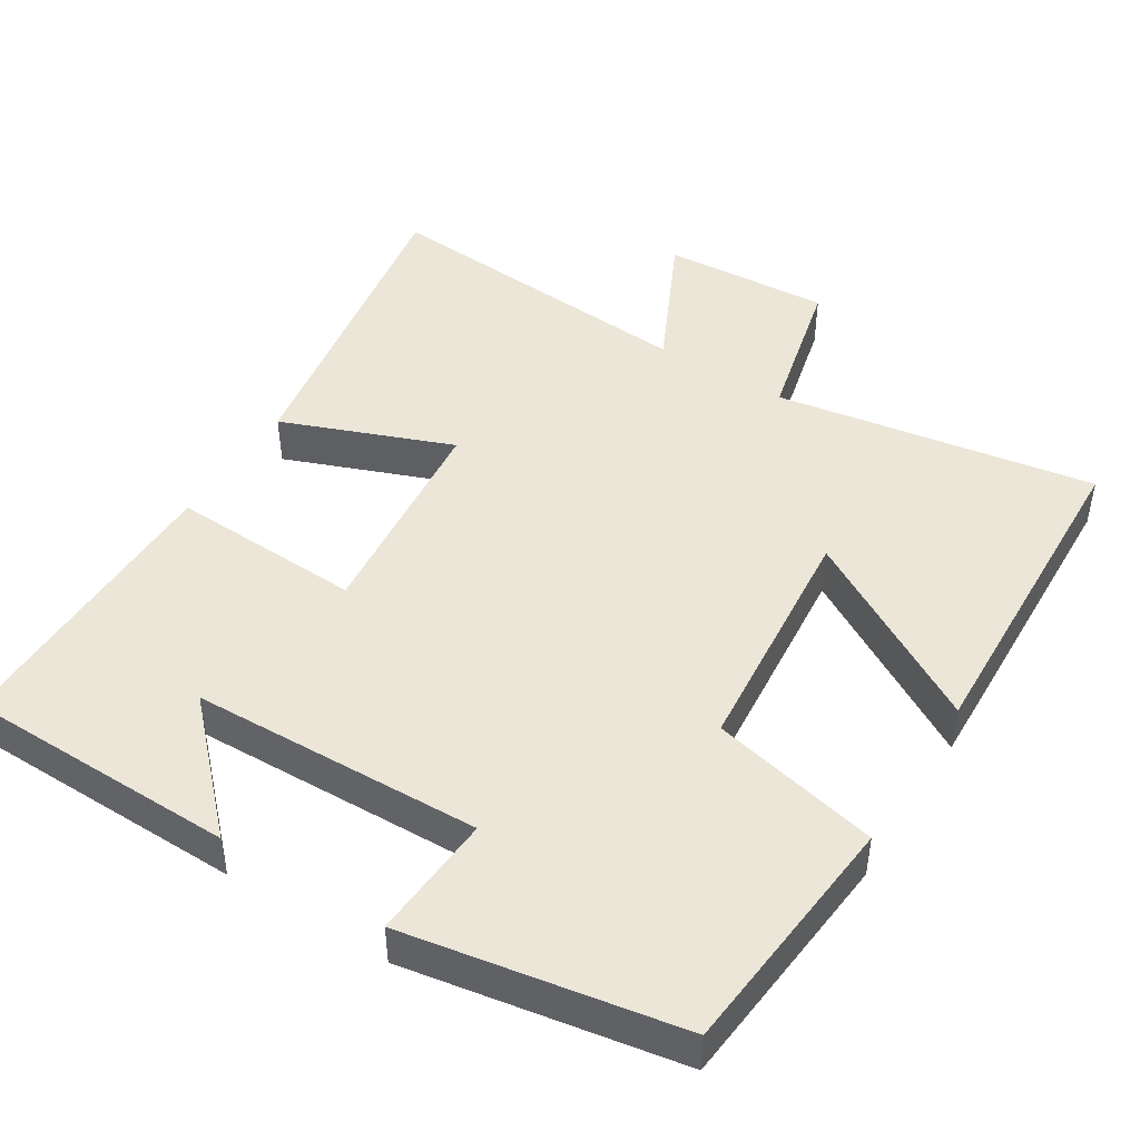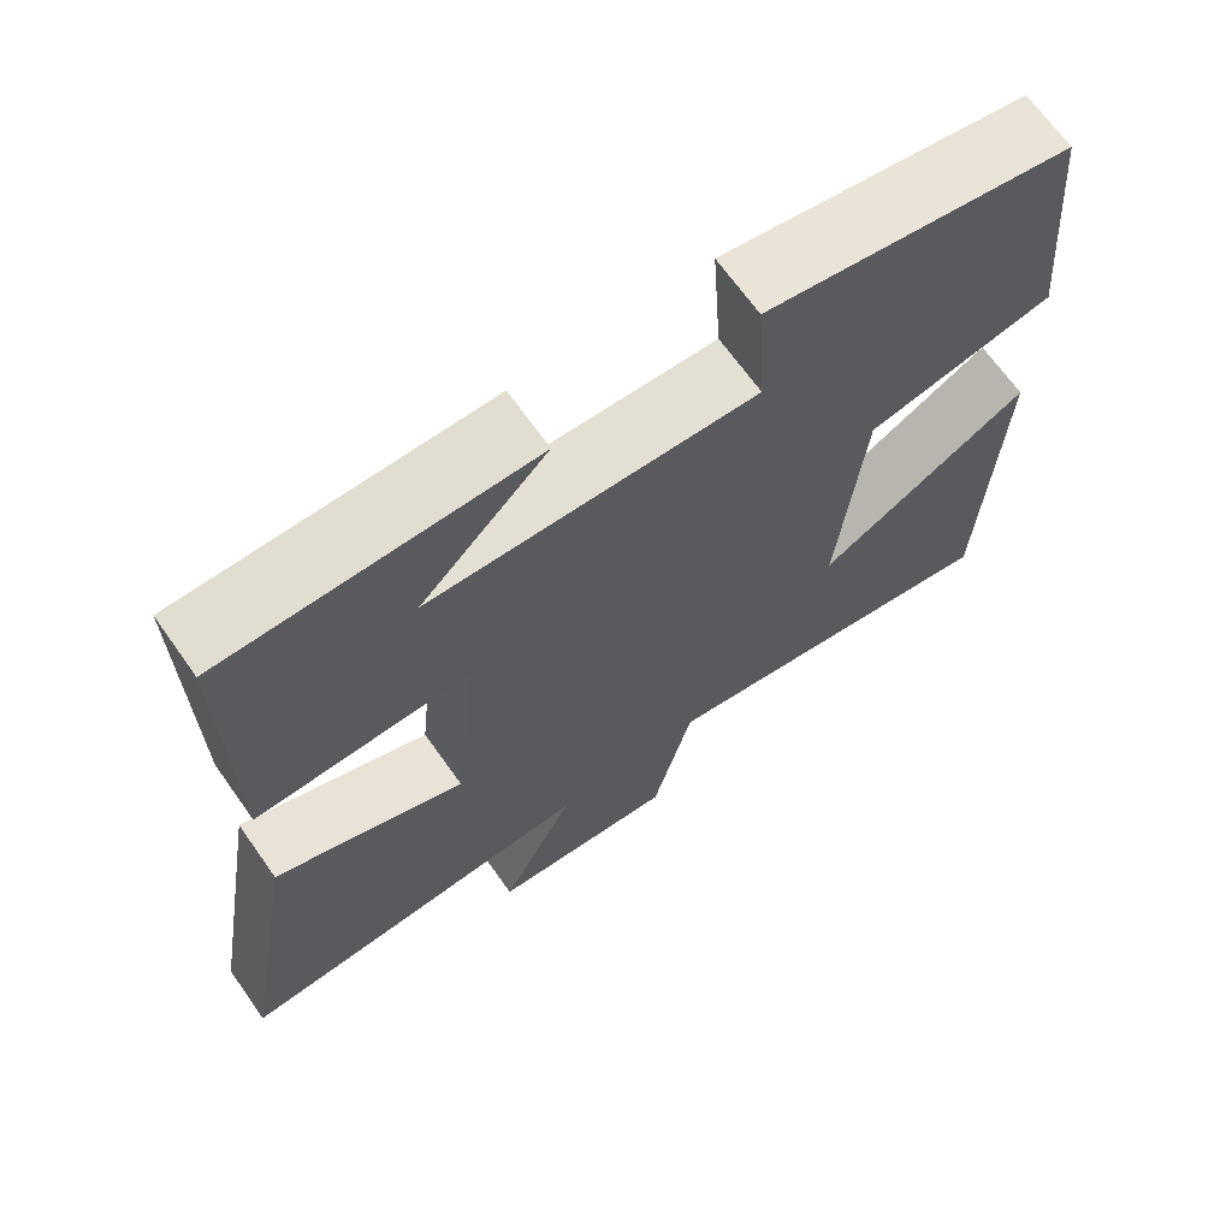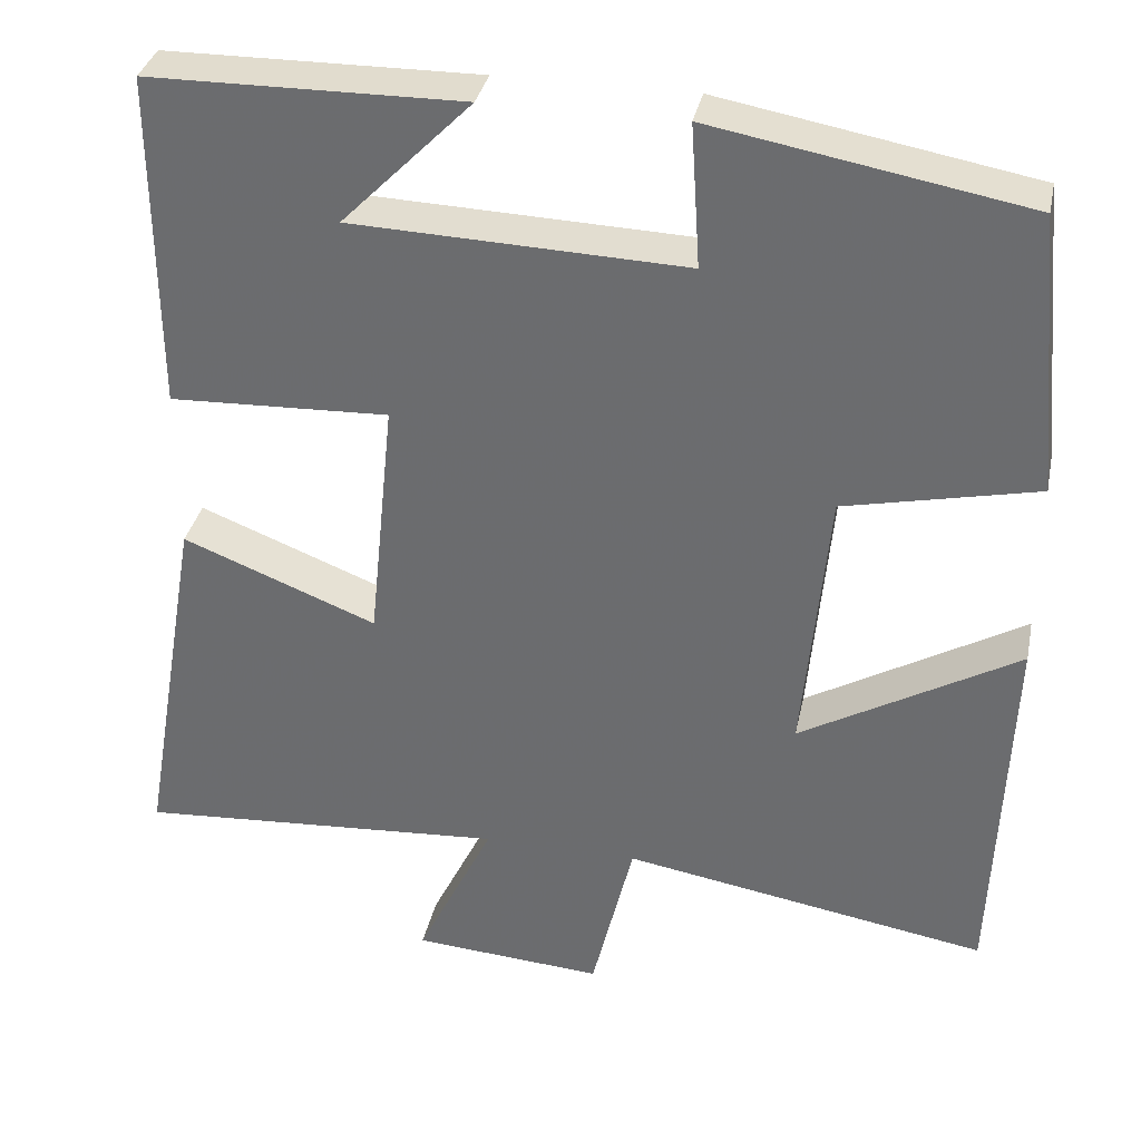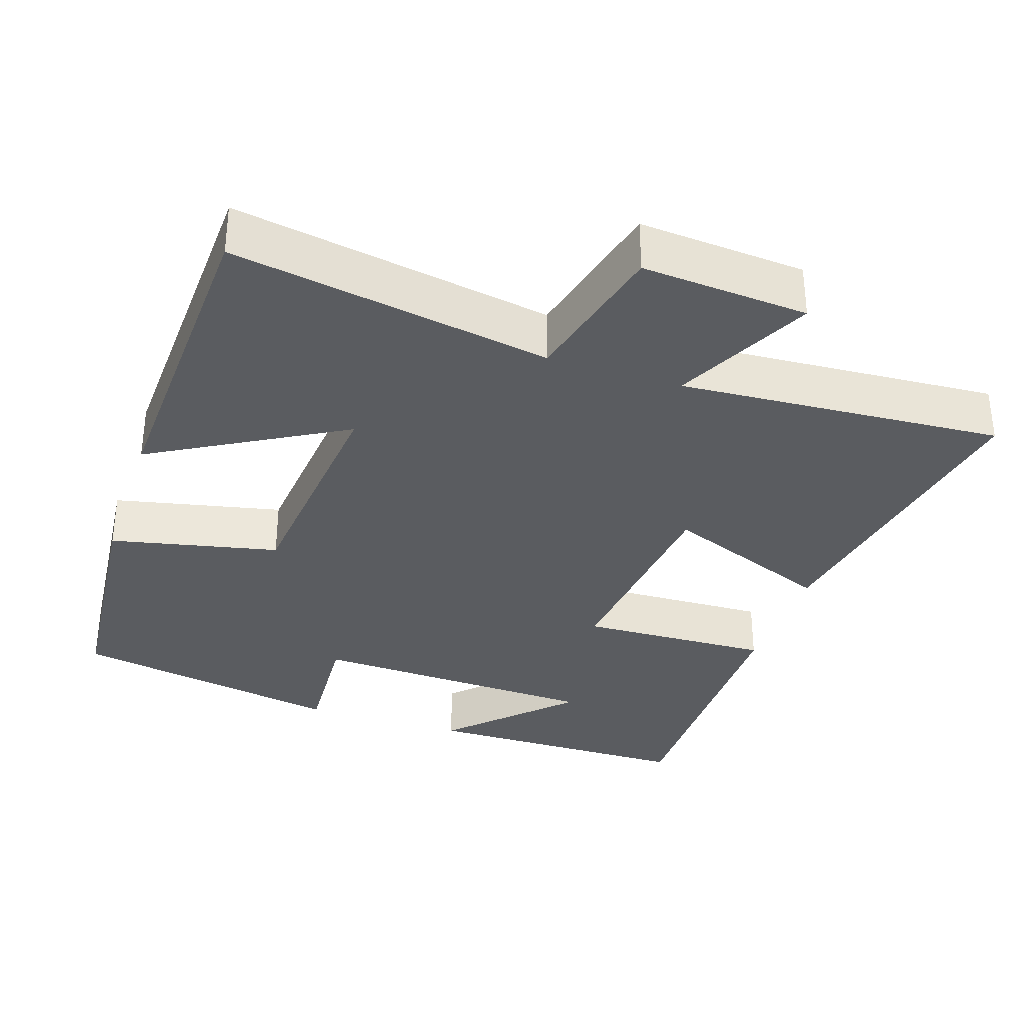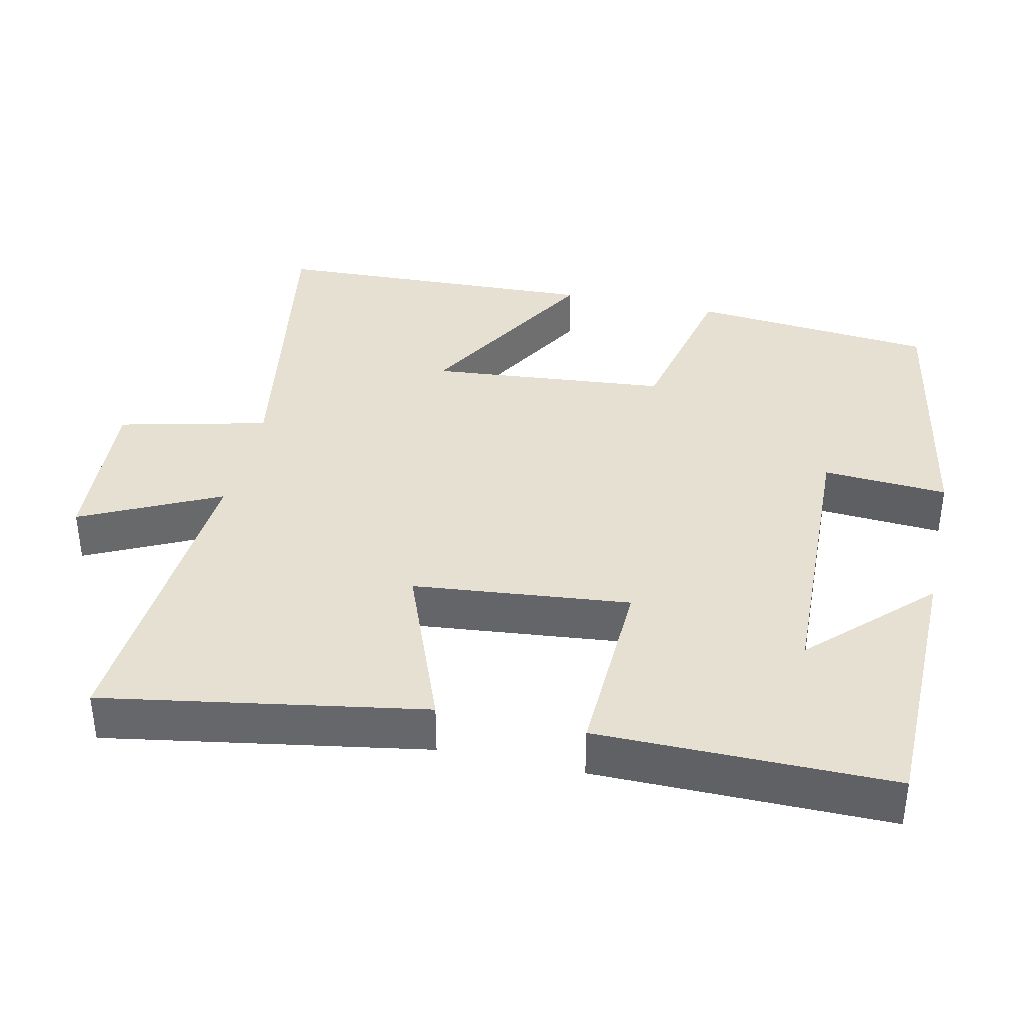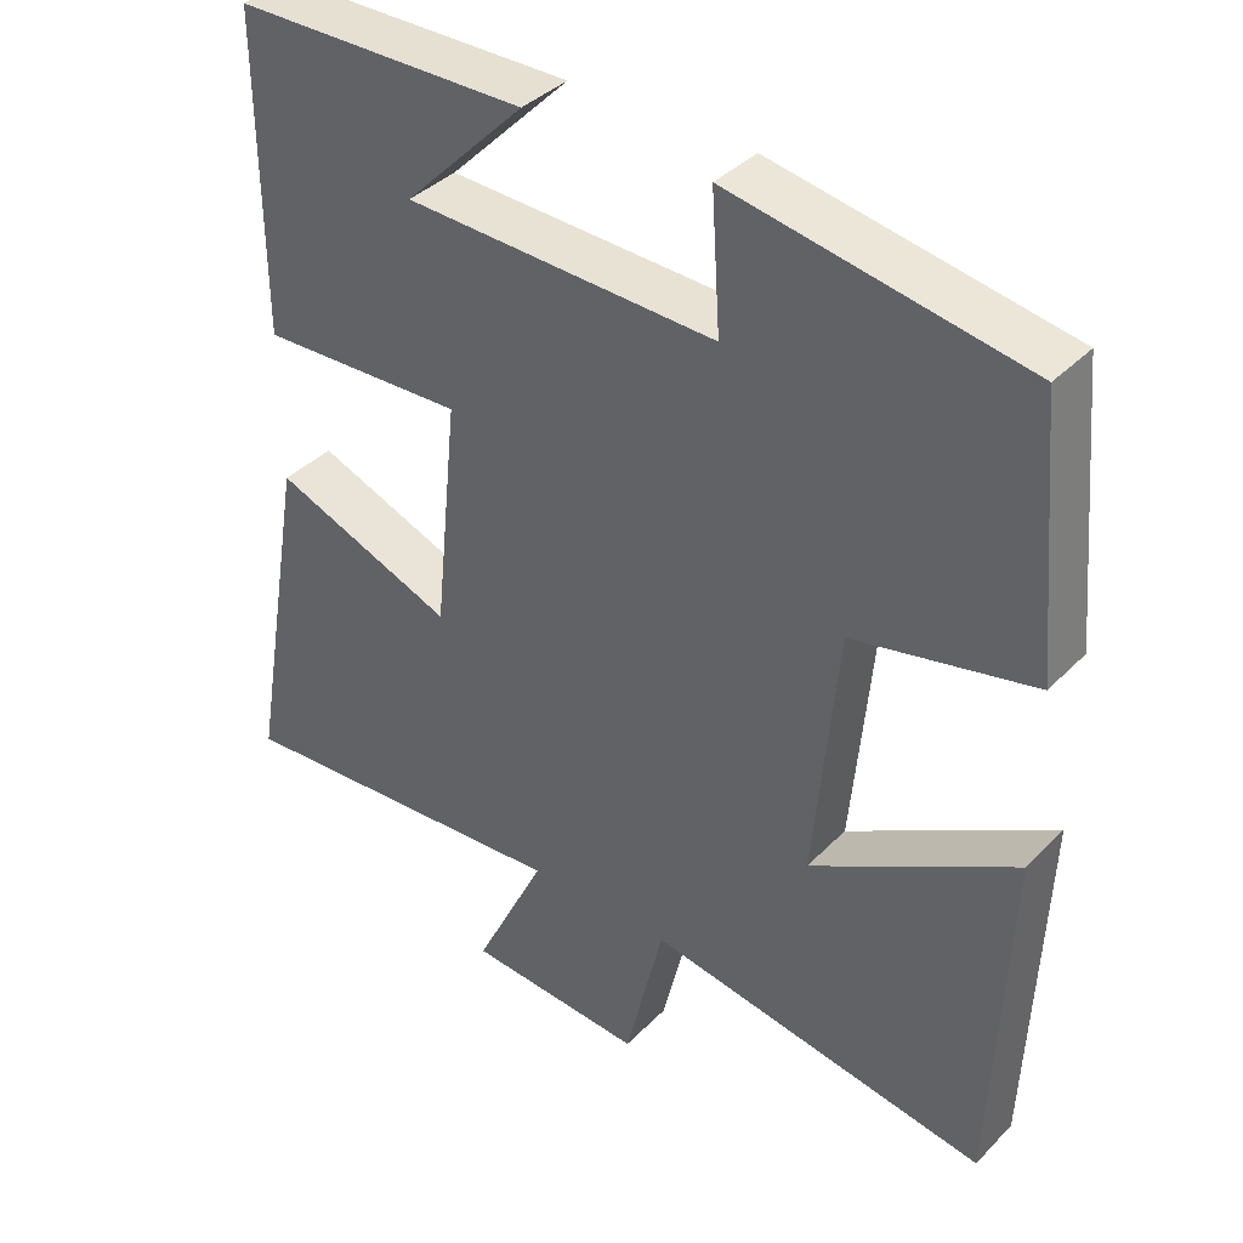
<metadata>
{"format":"obj","ext":"obj","renderer":"f3d","projection":"perspective","resolution":1024,"background":"white","views":[{"elev":46.5,"azim":32.2,"up":"+Y"},{"elev":68.0,"azim":-35.4,"up":"+Z"},{"elev":34.4,"azim":11.7,"up":"+Z"},{"elev":-33.7,"azim":161.5,"up":"+Y"},{"elev":37.7,"azim":-77.4,"up":"+Y"},{"elev":38.2,"azim":38.5,"up":"+Z"}]}
</metadata>
<code>
v 0.469 0.07 0.433
v 0.5 0.07 0.101
v 0.272 0.07 0.051
v 0.242 0.07 -0.273
v 0.5 0.07 -0.125
v 0.482 0.07 -0.573
v 0.049 0.07 -0.5
v 0 0.07 -0.703
v -0.226 0.07 -0.687
v -0.135 0.07 -0.5
v -0.574 0.07 -0.53
v -0.5 0.07 -0.097
v -0.27 0.07 -0.187
v -0.24 0.07 0.107
v -0.5 0.07 0.097
v -0.502 0.07 0.496
v -0.132 0.07 0.5
v -0.285 0.07 0.345
v 0.109 0.07 0.331
v 0.098 0.07 0.5
v 0.469 0 0.433
v 0.5 0 0.101
v 0.272 0 0.051
v 0.242 0 -0.273
v 0.5 0 -0.125
v 0.482 0 -0.573
v 0.049 0 -0.5
v 0 0 -0.703
v -0.226 0 -0.687
v -0.135 0 -0.5
v -0.574 0 -0.53
v -0.5 0 -0.097
v -0.27 0 -0.187
v -0.24 0 0.107
v -0.5 0 0.097
v -0.502 0 0.496
v -0.132 0 0.5
v -0.285 0 0.345
v 0.109 0 0.331
v 0.098 0 0.5
f 19 20 1 2
f 18 19 2 3
f 16 17 18
f 14 15 16 18
f 14 18 3 4
f 13 14 4
f 10 11 12 13
f 10 13 4
f 7 8 9 10
f 7 10 4 5
f 5 6 7
f 22 21 40 39
f 23 22 39 38
f 38 37 36
f 38 36 35 34
f 24 23 38 34
f 24 34 33
f 33 32 31 30
f 24 33 30
f 30 29 28 27
f 25 24 30 27
f 27 26 25
f 1 21 22 2
f 2 22 23 3
f 3 23 24 4
f 4 24 25 5
f 5 25 26 6
f 6 26 27 7
f 7 27 28 8
f 8 28 29 9
f 9 29 30 10
f 10 30 31 11
f 11 31 32 12
f 12 32 33 13
f 13 33 34 14
f 14 34 35 15
f 15 35 36 16
f 16 36 37 17
f 17 37 38 18
f 18 38 39 19
f 19 39 40 20
f 20 40 21 1

</code>
